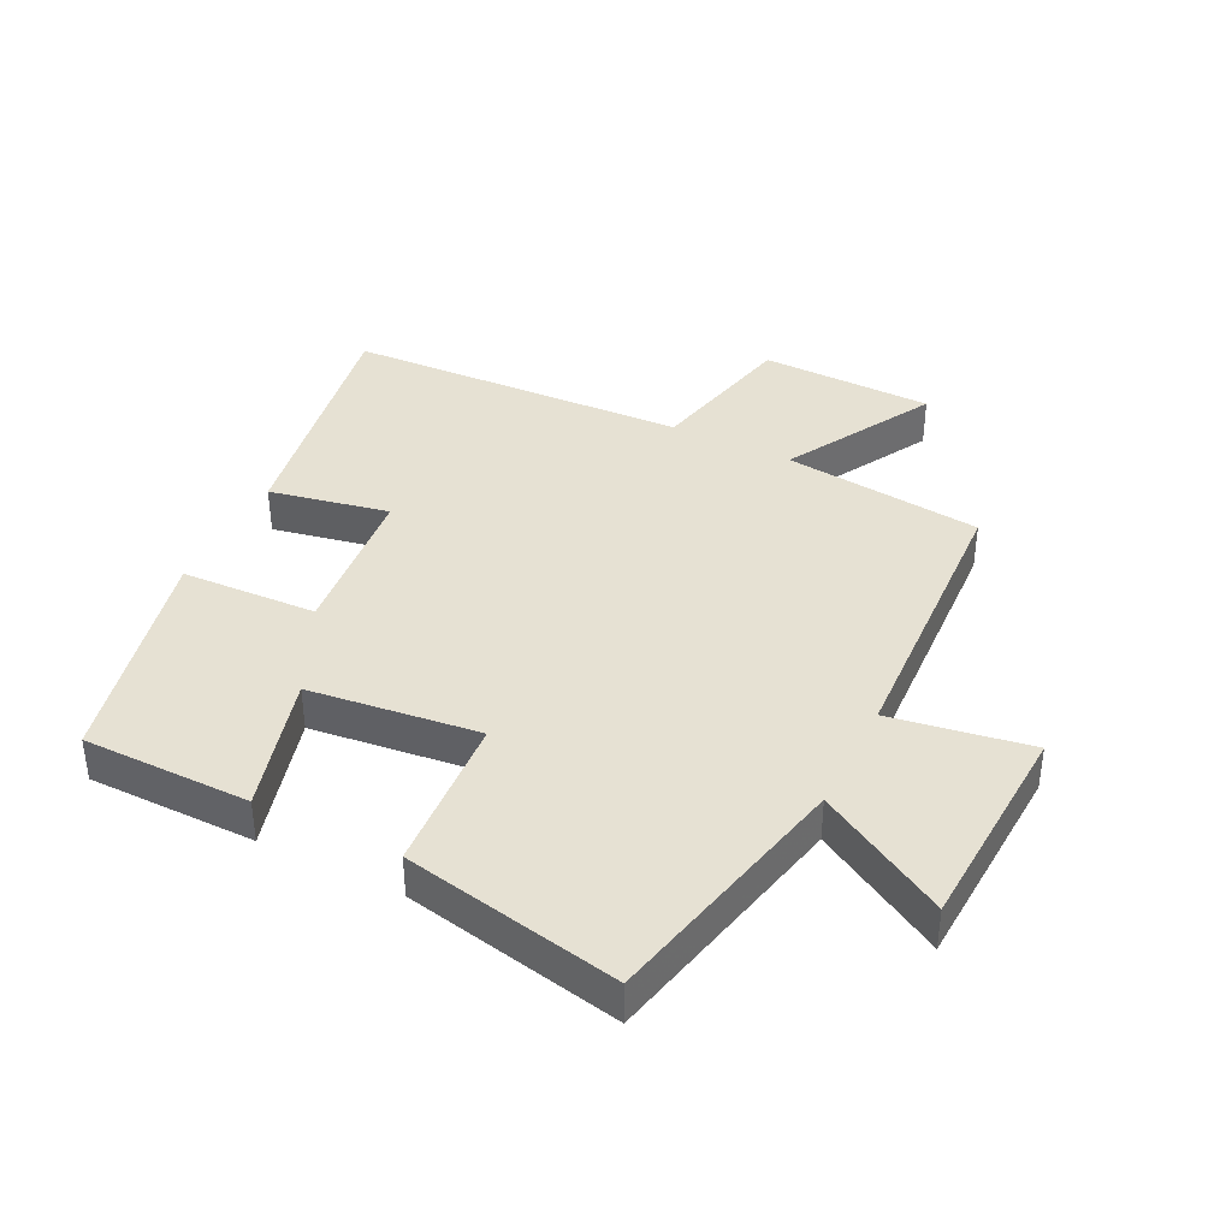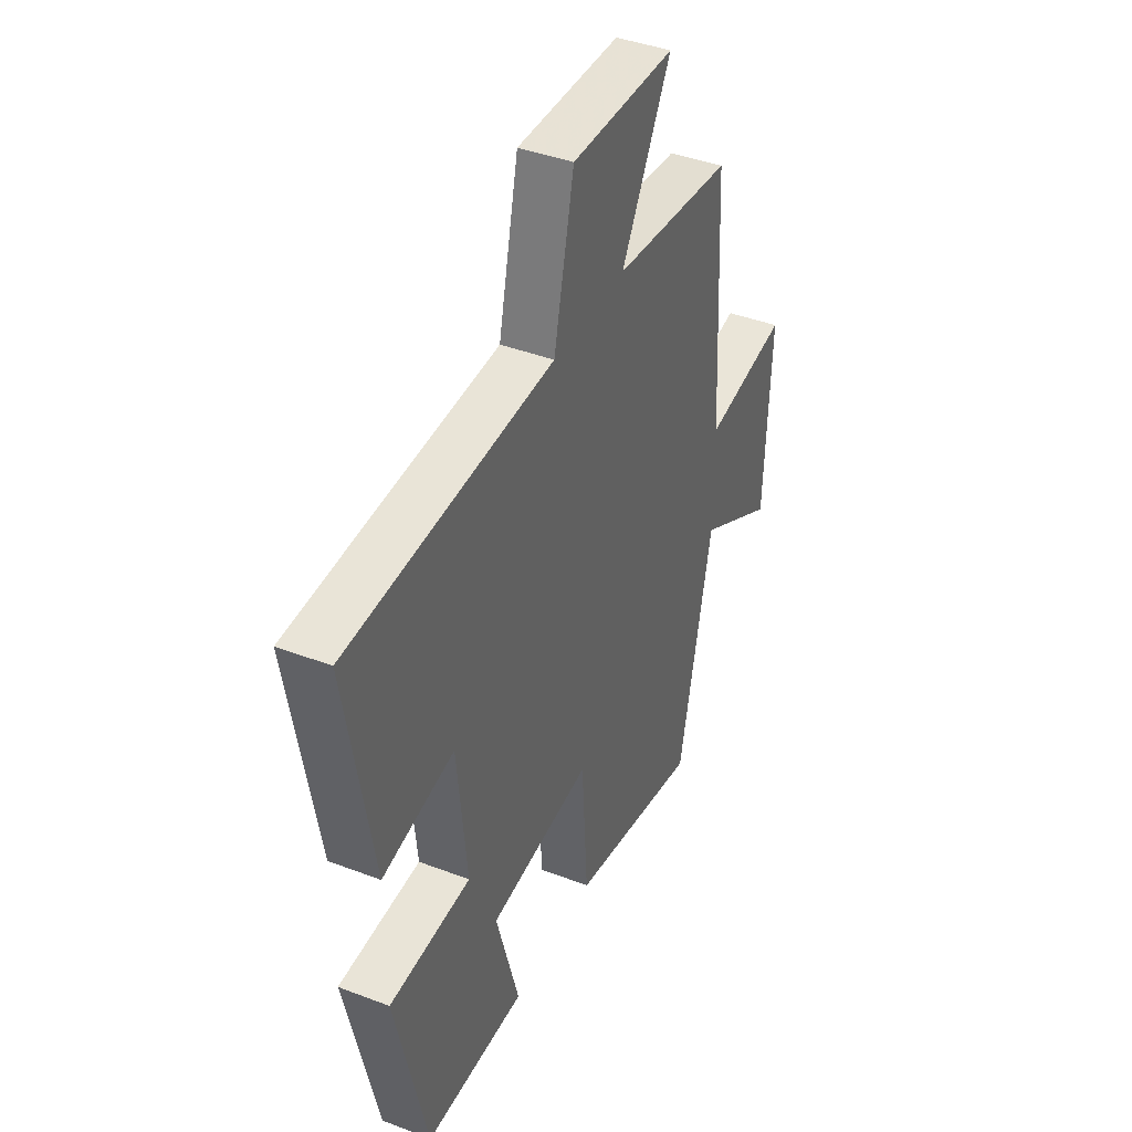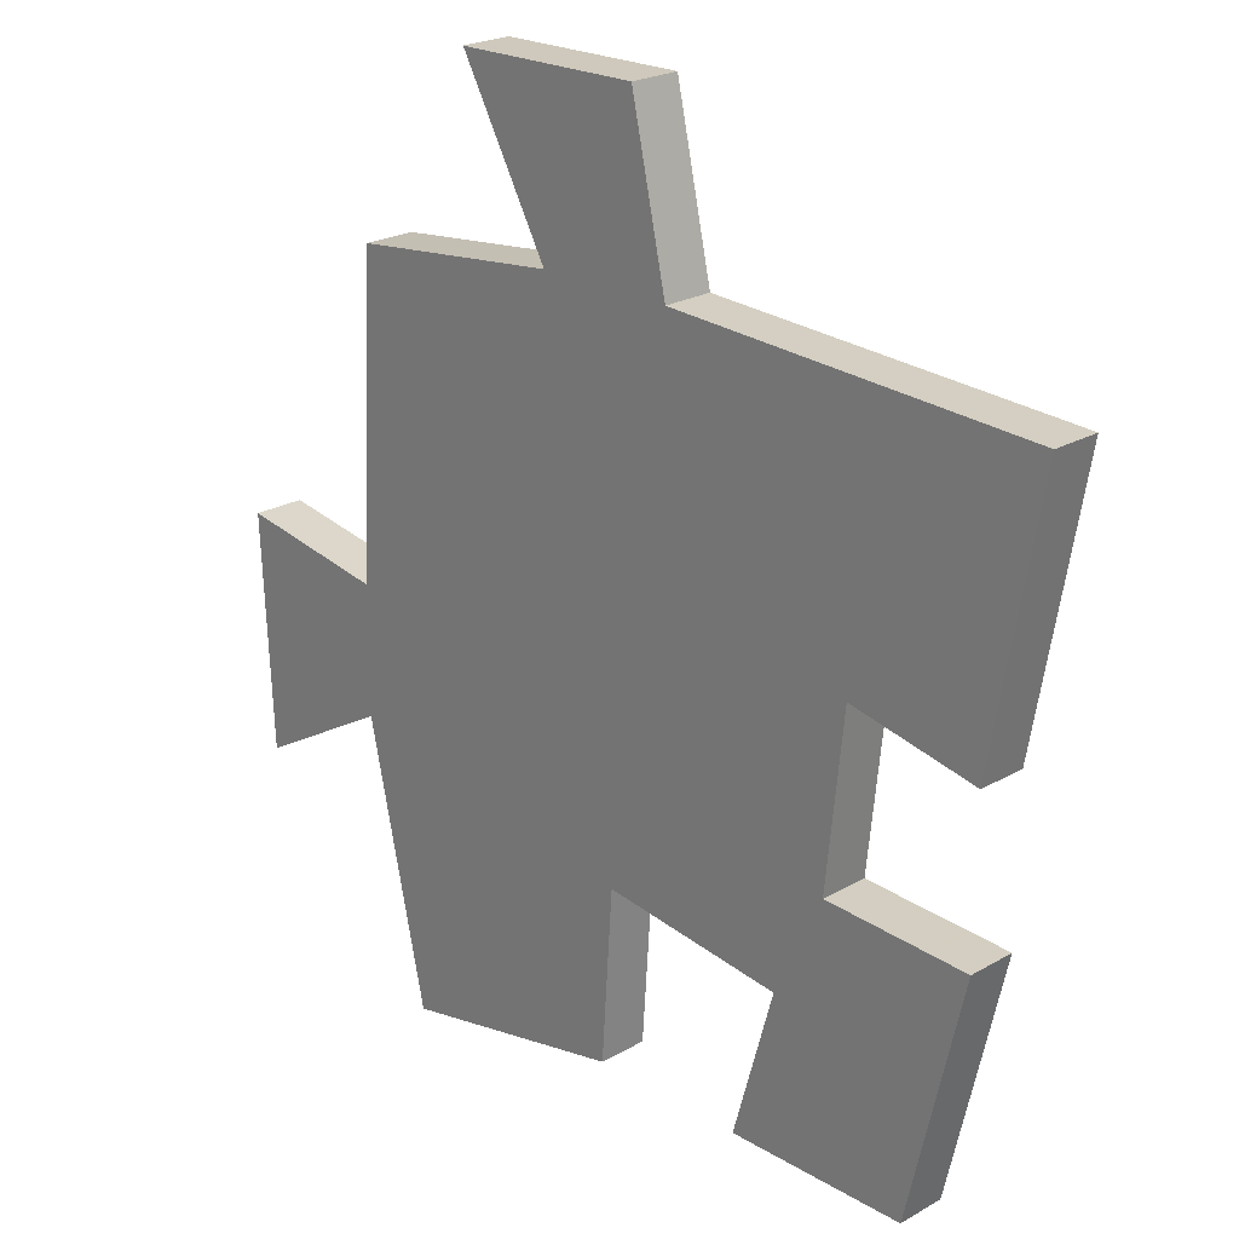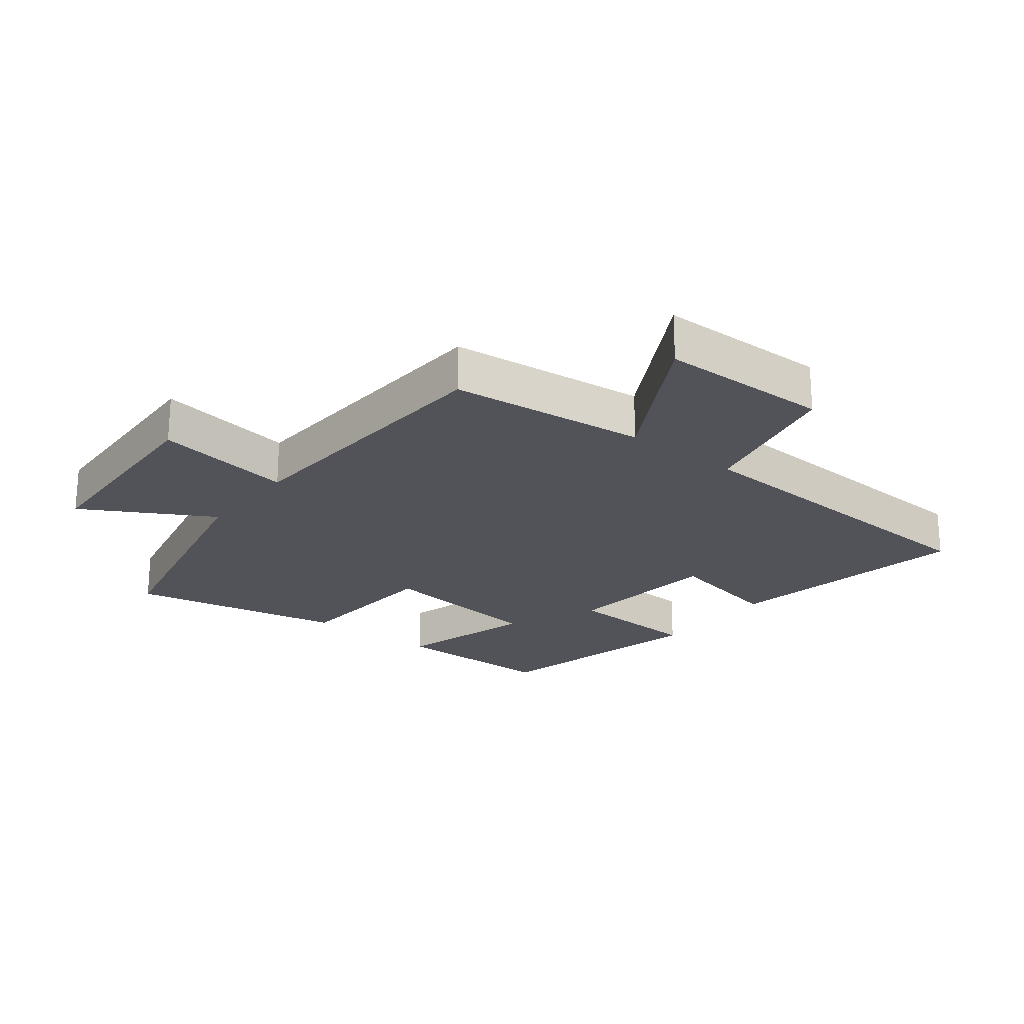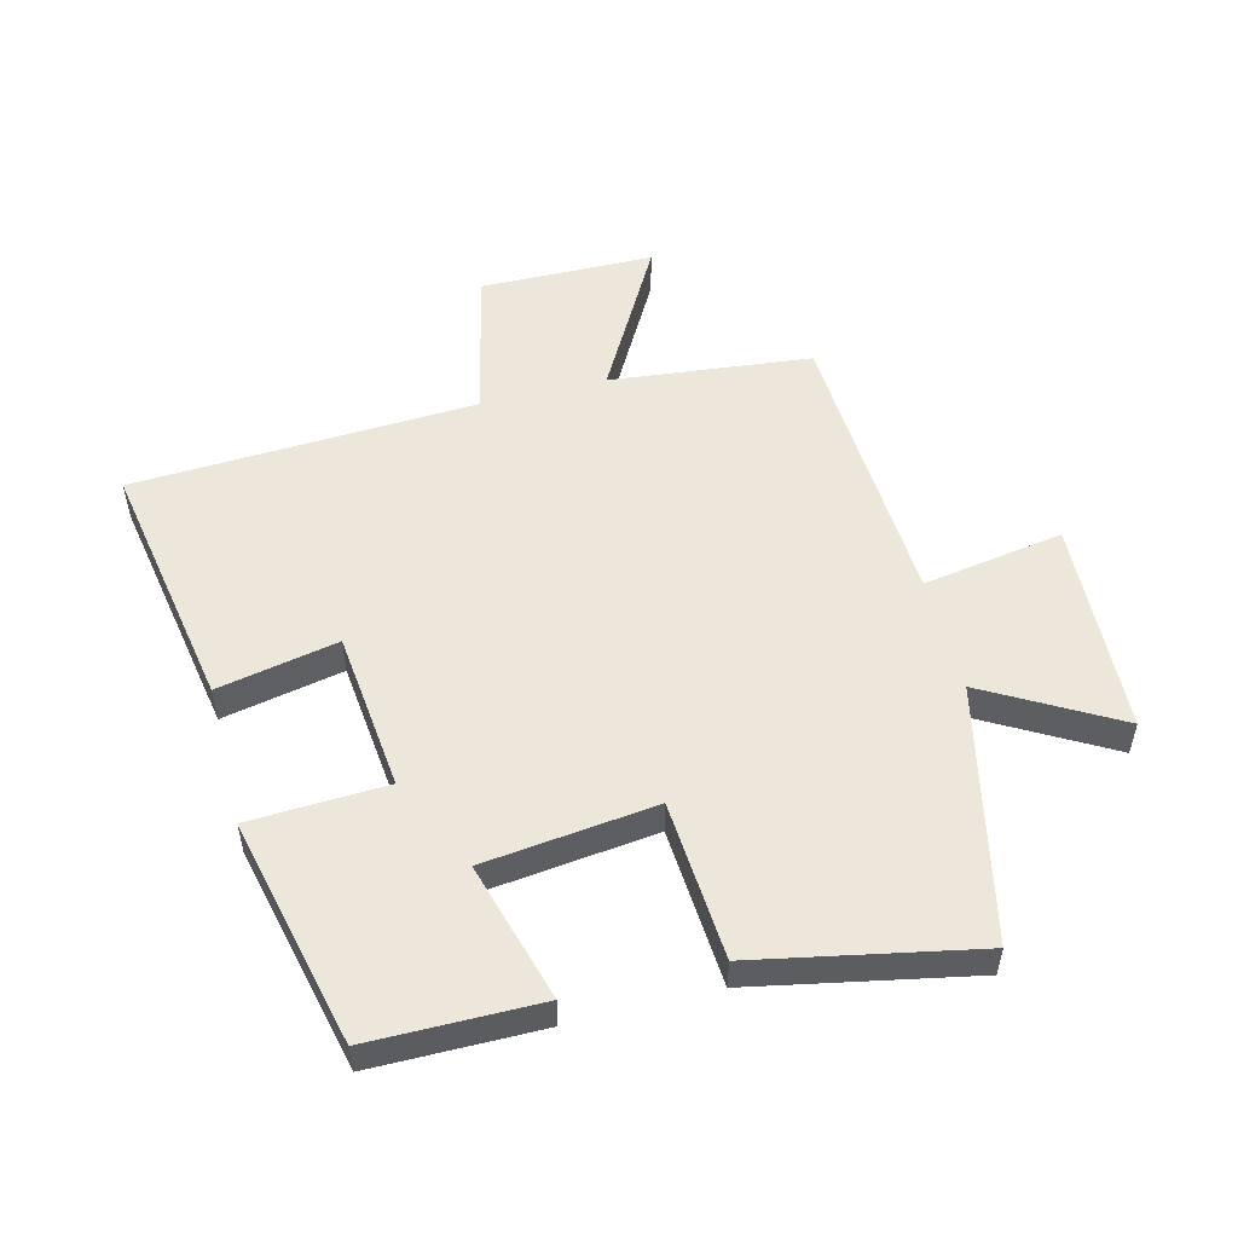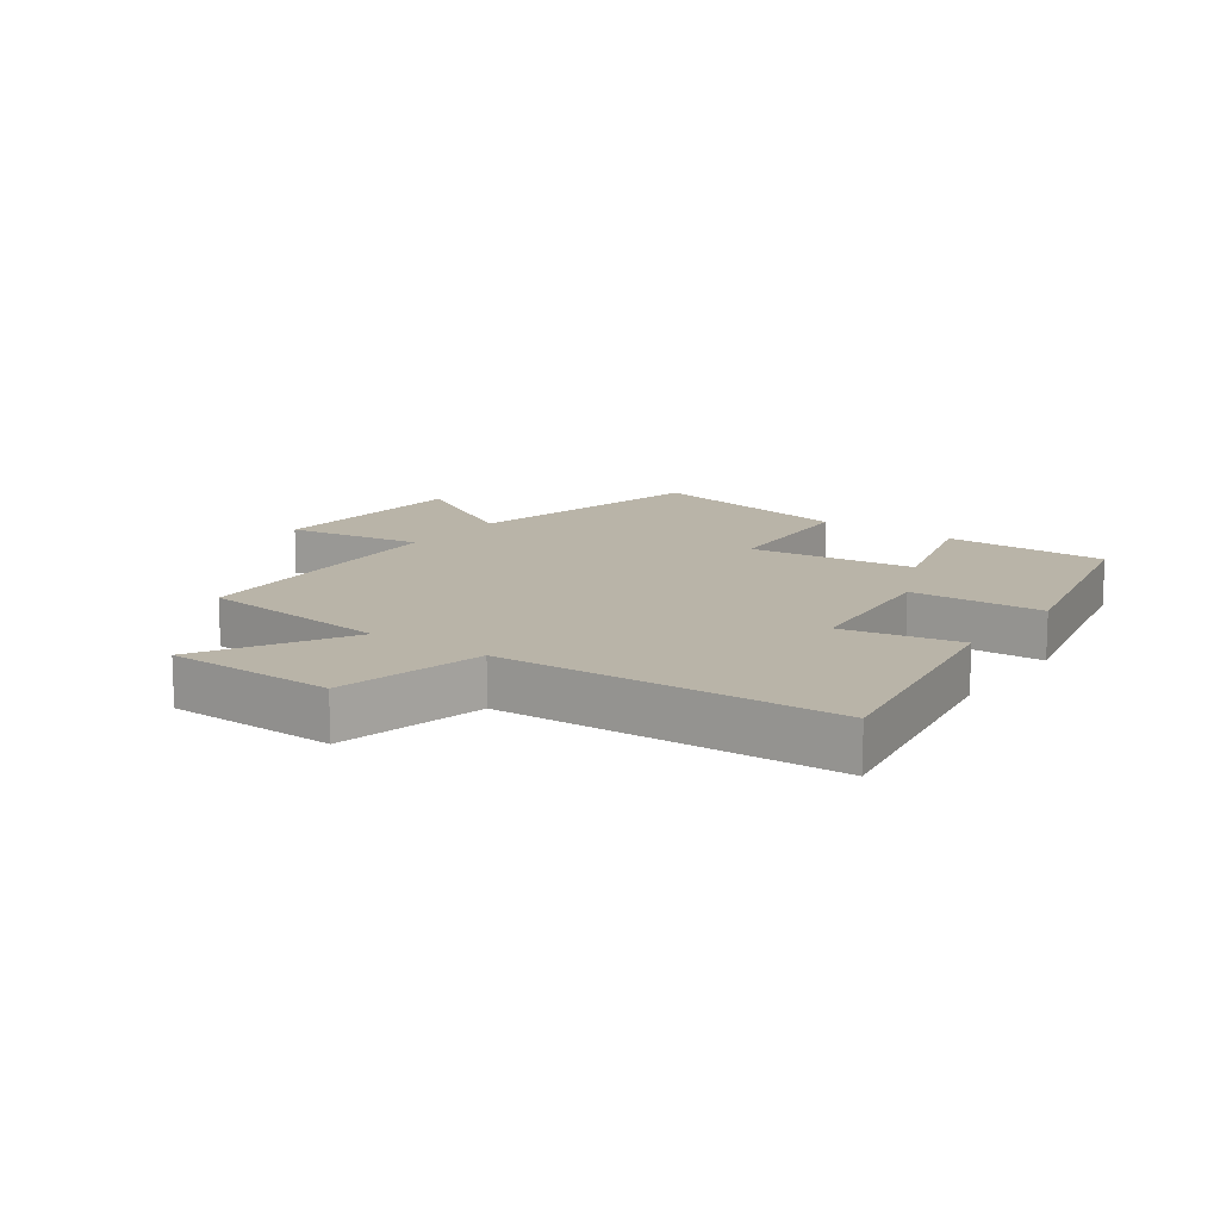
<metadata>
{"format":"obj","ext":"obj","renderer":"f3d","projection":"perspective","resolution":1024,"background":"white","views":[{"elev":38.9,"azim":-153.5,"up":"+Y"},{"elev":41.2,"azim":114.9,"up":"+Z"},{"elev":23.1,"azim":45.8,"up":"+Z"},{"elev":-22.7,"azim":-38.2,"up":"+Y"},{"elev":52.9,"azim":165.7,"up":"+Y"},{"elev":13.3,"azim":36.0,"up":"+Y"}]}
</metadata>
<code>
v 0.569 0.07 0.473
v 0.5 0.07 0.079
v 0.312 0.07 0.117
v 0.286 0.07 -0.133
v 0.5 0.07 -0.143
v 0.418 0.07 -0.499
v 0.154 0.07 -0.5
v 0.215 0.07 -0.283
v -0.053 0.07 -0.251
v -0.07 0.07 -0.5
v -0.412 0.07 -0.568
v -0.5 0.07 -0.17
v -0.704 0.07 -0.286
v -0.72 0.07 0.05
v -0.5 0.07 0.014
v -0.476 0.07 0.466
v -0.162 0.07 0.5
v -0.293 0.07 0.734
v -0.021 0.07 0.738
v 0.032 0.07 0.5
v 0.569 0 0.473
v 0.5 0 0.079
v 0.312 0 0.117
v 0.286 0 -0.133
v 0.5 0 -0.143
v 0.418 0 -0.499
v 0.154 0 -0.5
v 0.215 0 -0.283
v -0.053 0 -0.251
v -0.07 0 -0.5
v -0.412 0 -0.568
v -0.5 0 -0.17
v -0.704 0 -0.286
v -0.72 0 0.05
v -0.5 0 0.014
v -0.476 0 0.466
v -0.162 0 0.5
v -0.293 0 0.734
v -0.021 0 0.738
v 0.032 0 0.5
f 17 18 19 20
f 15 16 17 20
f 15 20 1
f 12 13 14 15
f 9 10 11 12
f 8 9 12 15
f 5 6 7 8
f 4 5 8
f 3 4 8 15
f 1 2 3
f 1 3 15
f 40 39 38 37
f 40 37 36 35
f 21 40 35
f 35 34 33 32
f 32 31 30 29
f 35 32 29 28
f 28 27 26 25
f 28 25 24
f 35 28 24 23
f 23 22 21
f 35 23 21
f 1 21 22 2
f 2 22 23 3
f 3 23 24 4
f 4 24 25 5
f 5 25 26 6
f 6 26 27 7
f 7 27 28 8
f 8 28 29 9
f 9 29 30 10
f 10 30 31 11
f 11 31 32 12
f 12 32 33 13
f 13 33 34 14
f 14 34 35 15
f 15 35 36 16
f 16 36 37 17
f 17 37 38 18
f 18 38 39 19
f 19 39 40 20
f 20 40 21 1

</code>
